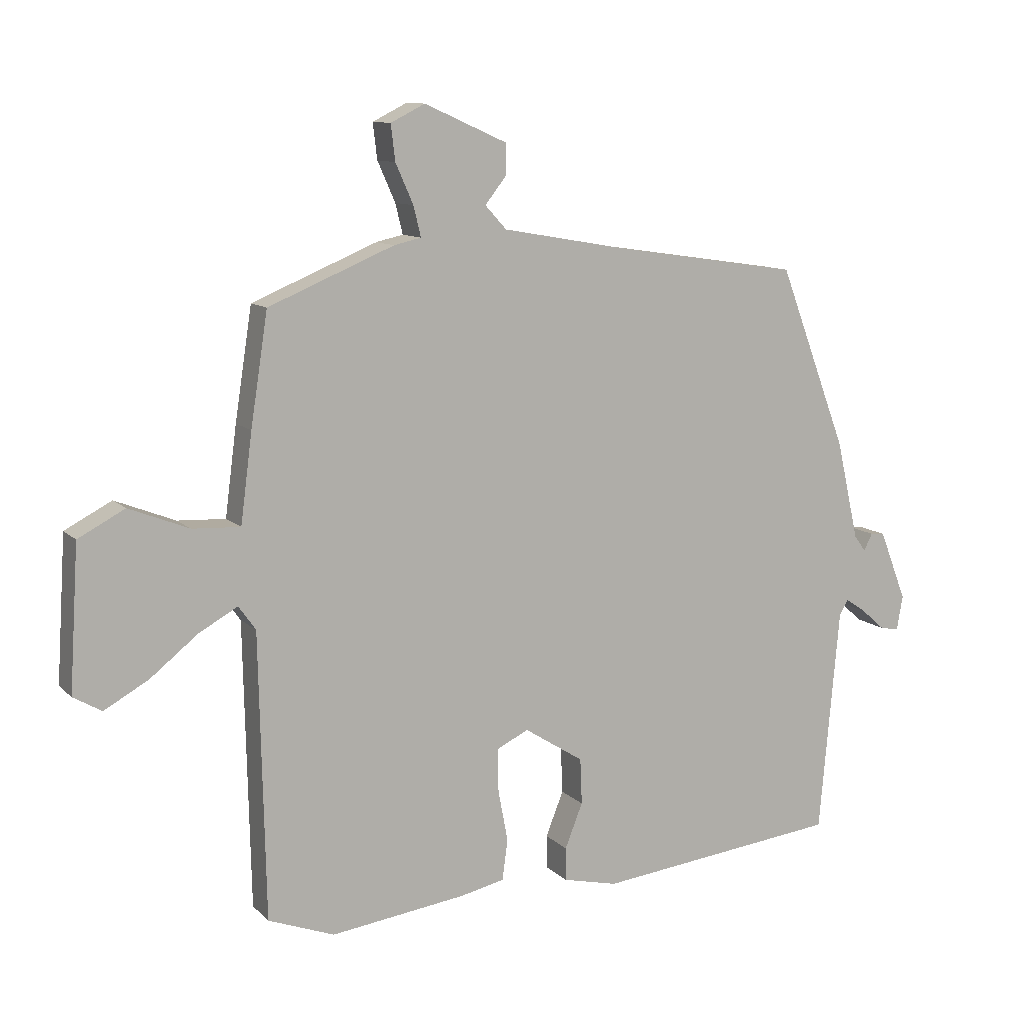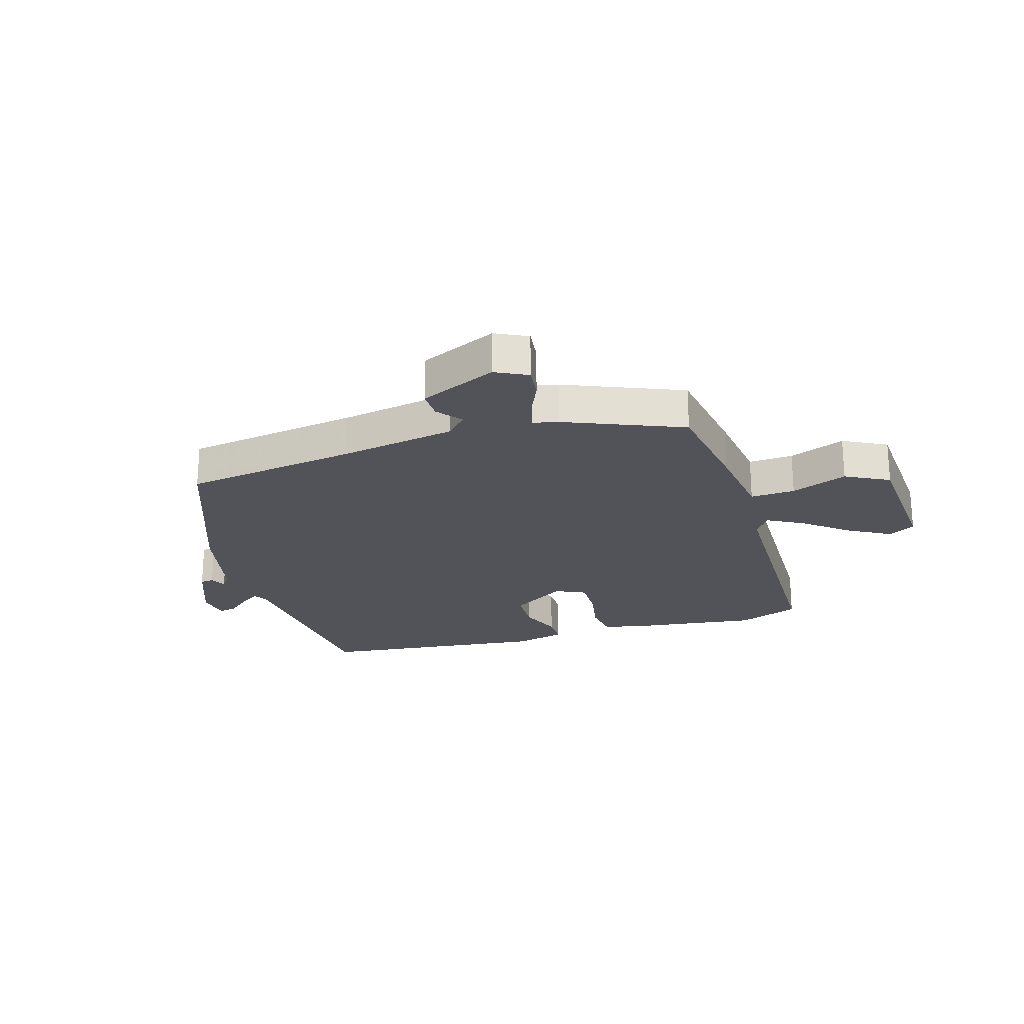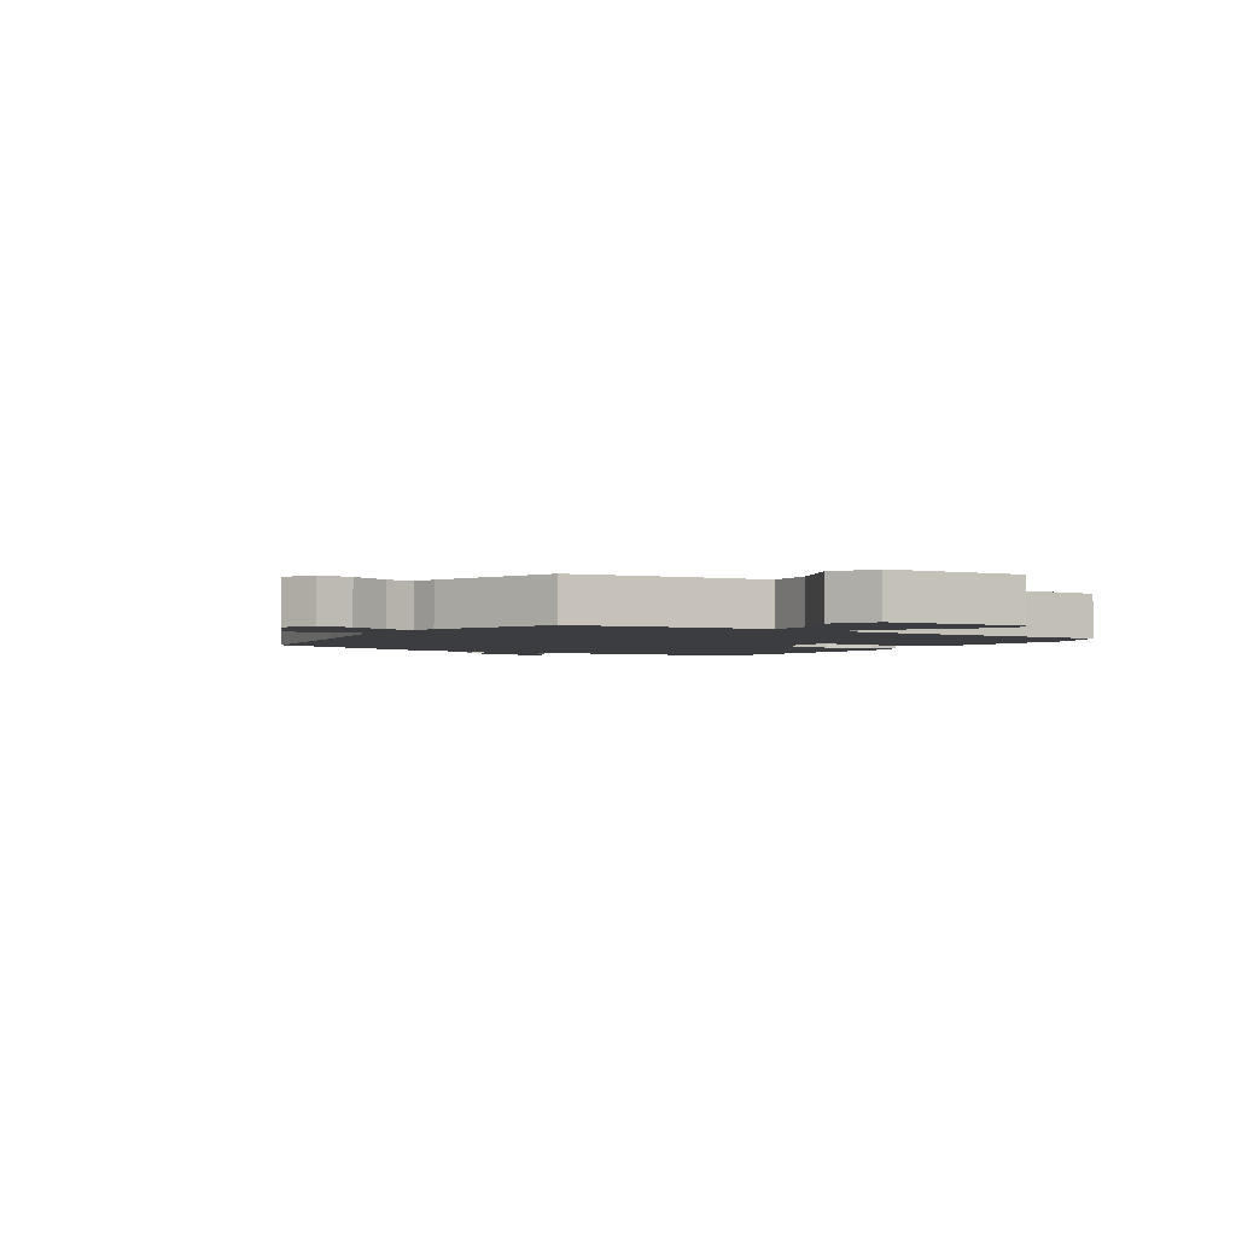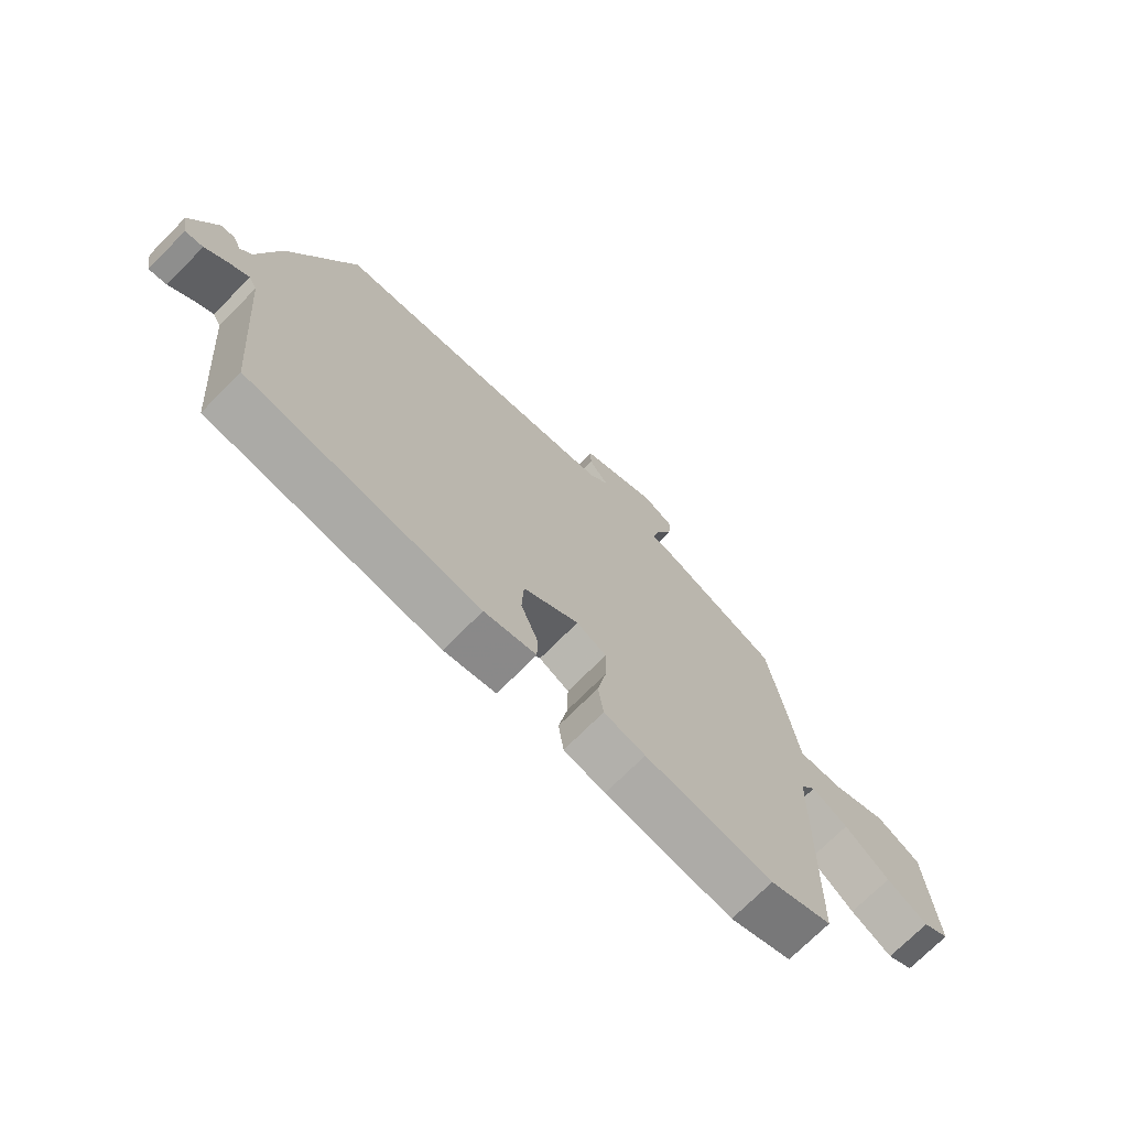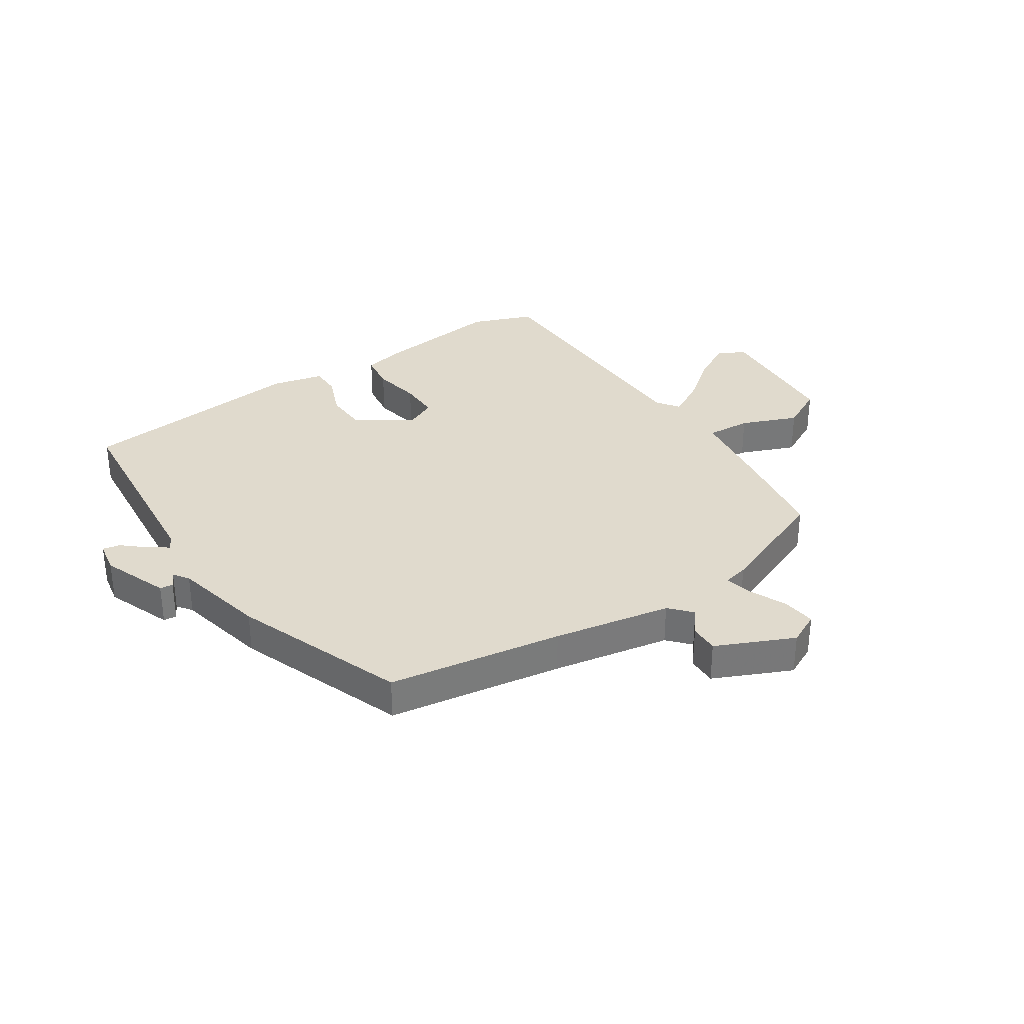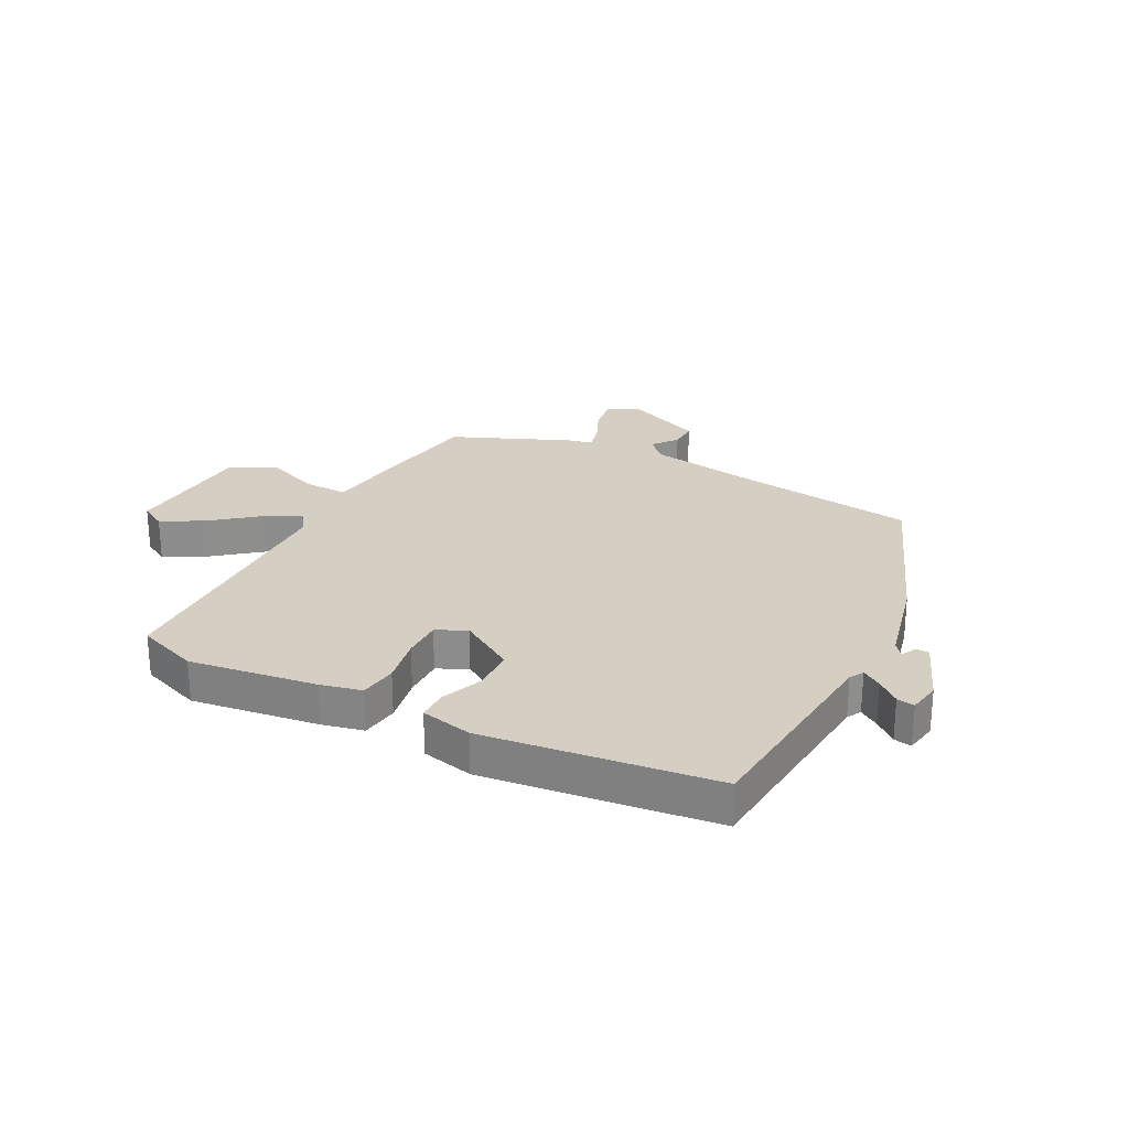
<metadata>
{"format":"obj","ext":"obj","renderer":"f3d","projection":"perspective","resolution":1024,"background":"white","views":[{"elev":10.8,"azim":154.2,"up":"+Z"},{"elev":-22.7,"azim":16.9,"up":"+Y"},{"elev":-2.7,"azim":58.9,"up":"+Y"},{"elev":-72.2,"azim":-44.8,"up":"+Z"},{"elev":33.0,"azim":-33.2,"up":"+Y"},{"elev":25.5,"azim":-152.8,"up":"+Y"}]}
</metadata>
<code>
v -0.413 0.07 0.474
v -0.109 0.07 0.519
v 0.096 0.07 0.555
v 0.131 0.07 0.593
v 0.097 0.07 0.636
v 0.096 0.07 0.687
v 0.231 0.07 0.747
v 0.287 0.07 0.719
v 0.28 0.07 0.661
v 0.251 0.07 0.596
v 0.239 0.07 0.547
v 0.283 0.07 0.537
v 0.488 0.07 0.452
v 0.516 0.07 0.271
v 0.535 0.07 0.126
v 0.613 0.07 0.13
v 0.711 0.07 0.169
v 0.787 0.07 0.129
v 0.802 0.07 -0.105
v 0.756 0.07 -0.132
v 0.684 0.07 -0.092
v 0.606 0.07 -0.03
v 0.543 0.07 0.005
v 0.515 0.07 -0.034
v 0.505 0.07 -0.498
v 0.397 0.07 -0.539
v 0.175 0.07 -0.51
v 0.103 0.07 -0.494
v 0.094 0.07 -0.428
v 0.11 0.07 -0.344
v 0.111 0.07 -0.273
v 0.059 0.07 -0.248
v -0.038 0.07 -0.31
v -0.041 0.07 -0.385
v -0.012 0.07 -0.458
v -0.012 0.07 -0.512
v -0.102 0.07 -0.533
v -0.503 0.07 -0.488
v -0.536 0.07 -0.118
v -0.55 0.07 -0.094
v -0.584 0.07 -0.117
v -0.623 0.07 -0.151
v -0.654 0.07 -0.157
v -0.664 0.07 -0.1
v -0.619 0.07 0.015
v -0.596 0.07 0.017
v -0.582 0.07 -0.011
v -0.563 0.07 0.015
v -0.526 0.07 0.177
v -0.413 0 0.474
v -0.109 0 0.519
v 0.096 0 0.555
v 0.131 0 0.593
v 0.097 0 0.636
v 0.096 0 0.687
v 0.231 0 0.747
v 0.287 0 0.719
v 0.28 0 0.661
v 0.251 0 0.596
v 0.239 0 0.547
v 0.283 0 0.537
v 0.488 0 0.452
v 0.516 0 0.271
v 0.535 0 0.126
v 0.613 0 0.13
v 0.711 0 0.169
v 0.787 0 0.129
v 0.802 0 -0.105
v 0.756 0 -0.132
v 0.684 0 -0.092
v 0.606 0 -0.03
v 0.543 0 0.005
v 0.515 0 -0.034
v 0.505 0 -0.498
v 0.397 0 -0.539
v 0.175 0 -0.51
v 0.103 0 -0.494
v 0.094 0 -0.428
v 0.11 0 -0.344
v 0.111 0 -0.273
v 0.059 0 -0.248
v -0.038 0 -0.31
v -0.041 0 -0.385
v -0.012 0 -0.458
v -0.012 0 -0.512
v -0.102 0 -0.533
v -0.503 0 -0.488
v -0.536 0 -0.118
v -0.55 0 -0.094
v -0.584 0 -0.117
v -0.623 0 -0.151
v -0.654 0 -0.157
v -0.664 0 -0.1
v -0.619 0 0.015
v -0.596 0 0.017
v -0.582 0 -0.011
v -0.563 0 0.015
v -0.526 0 0.177
f 48 49 1 2
f 47 48 2 3
f 45 46 47
f 44 45 47
f 43 44 47
f 42 43 47
f 41 42 47
f 40 41 47 3
f 39 40 3
f 37 38 39
f 36 37 39
f 35 36 39
f 34 35 39
f 33 34 39
f 32 33 39 3
f 31 32 3 4
f 30 31 4
f 28 29 30
f 27 28 30
f 26 27 30
f 25 26 30
f 24 25 30
f 23 24 30 4
f 22 23 4
f 20 21 22
f 19 20 22
f 18 19 22
f 17 18 22
f 16 17 22
f 15 16 22
f 15 22 4
f 13 14 15
f 12 13 15
f 11 12 15
f 4 5 6
f 15 4 6
f 11 15 6
f 10 11 6 7
f 7 8 9 10
f 51 50 98 97
f 52 51 97 96
f 96 95 94
f 96 94 93
f 96 93 92
f 96 92 91
f 96 91 90
f 52 96 90 89
f 52 89 88
f 88 87 86
f 88 86 85
f 88 85 84
f 88 84 83
f 88 83 82
f 52 88 82 81
f 53 52 81 80
f 53 80 79
f 79 78 77
f 79 77 76
f 79 76 75
f 79 75 74
f 79 74 73
f 53 79 73 72
f 53 72 71
f 71 70 69
f 71 69 68
f 71 68 67
f 71 67 66
f 71 66 65
f 71 65 64
f 53 71 64
f 64 63 62
f 64 62 61
f 64 61 60
f 55 54 53
f 55 53 64
f 55 64 60
f 56 55 60 59
f 59 58 57 56
f 1 50 51 2
f 2 51 52 3
f 3 52 53 4
f 4 53 54 5
f 5 54 55 6
f 6 55 56 7
f 7 56 57 8
f 8 57 58 9
f 9 58 59 10
f 10 59 60 11
f 11 60 61 12
f 12 61 62 13
f 13 62 63 14
f 14 63 64 15
f 15 64 65 16
f 16 65 66 17
f 17 66 67 18
f 18 67 68 19
f 19 68 69 20
f 20 69 70 21
f 21 70 71 22
f 22 71 72 23
f 23 72 73 24
f 24 73 74 25
f 25 74 75 26
f 26 75 76 27
f 27 76 77 28
f 28 77 78 29
f 29 78 79 30
f 30 79 80 31
f 31 80 81 32
f 32 81 82 33
f 33 82 83 34
f 34 83 84 35
f 35 84 85 36
f 36 85 86 37
f 37 86 87 38
f 38 87 88 39
f 39 88 89 40
f 40 89 90 41
f 41 90 91 42
f 42 91 92 43
f 43 92 93 44
f 44 93 94 45
f 45 94 95 46
f 46 95 96 47
f 47 96 97 48
f 48 97 98 49
f 49 98 50 1

</code>
